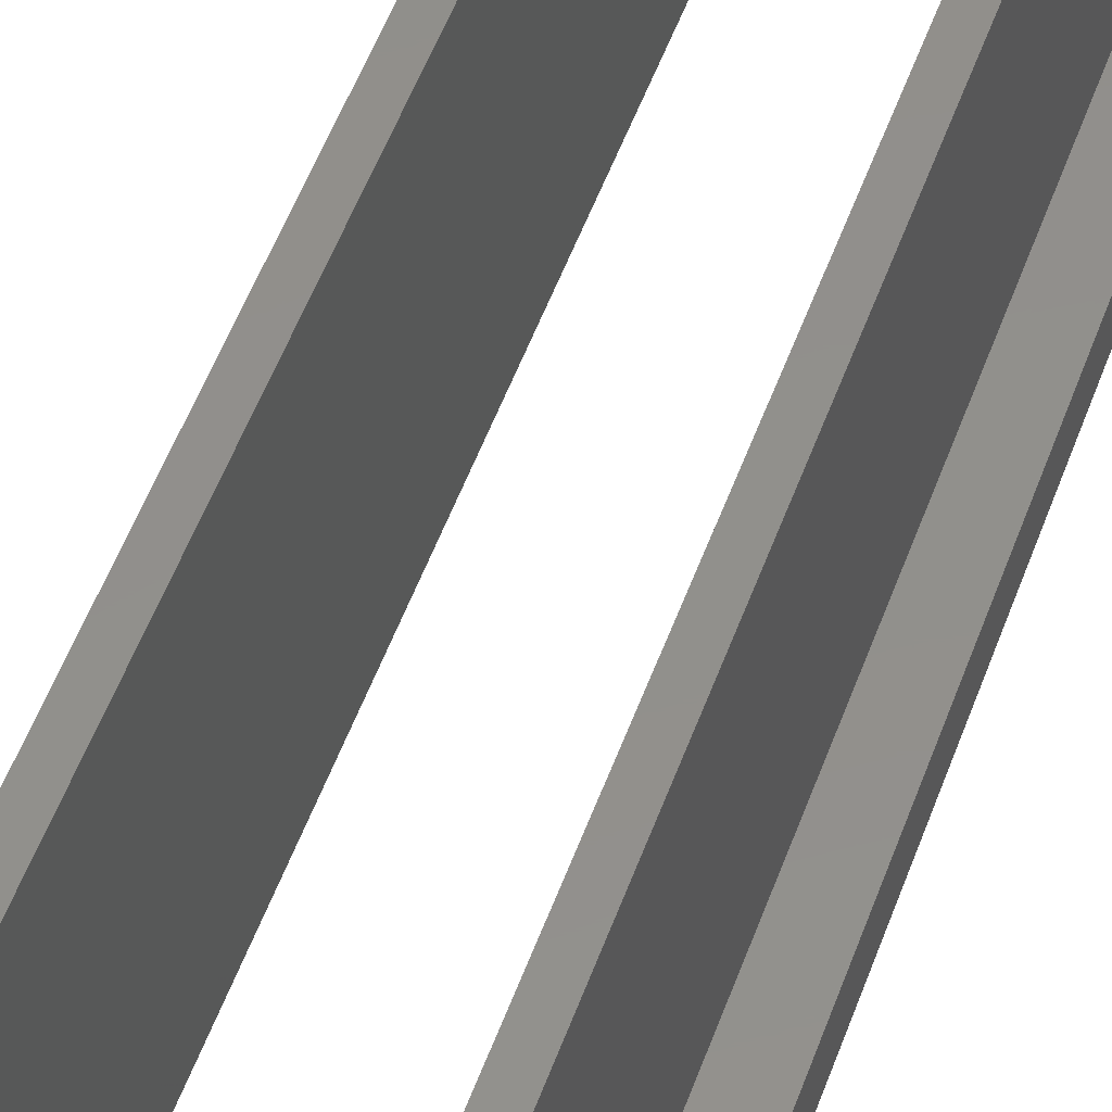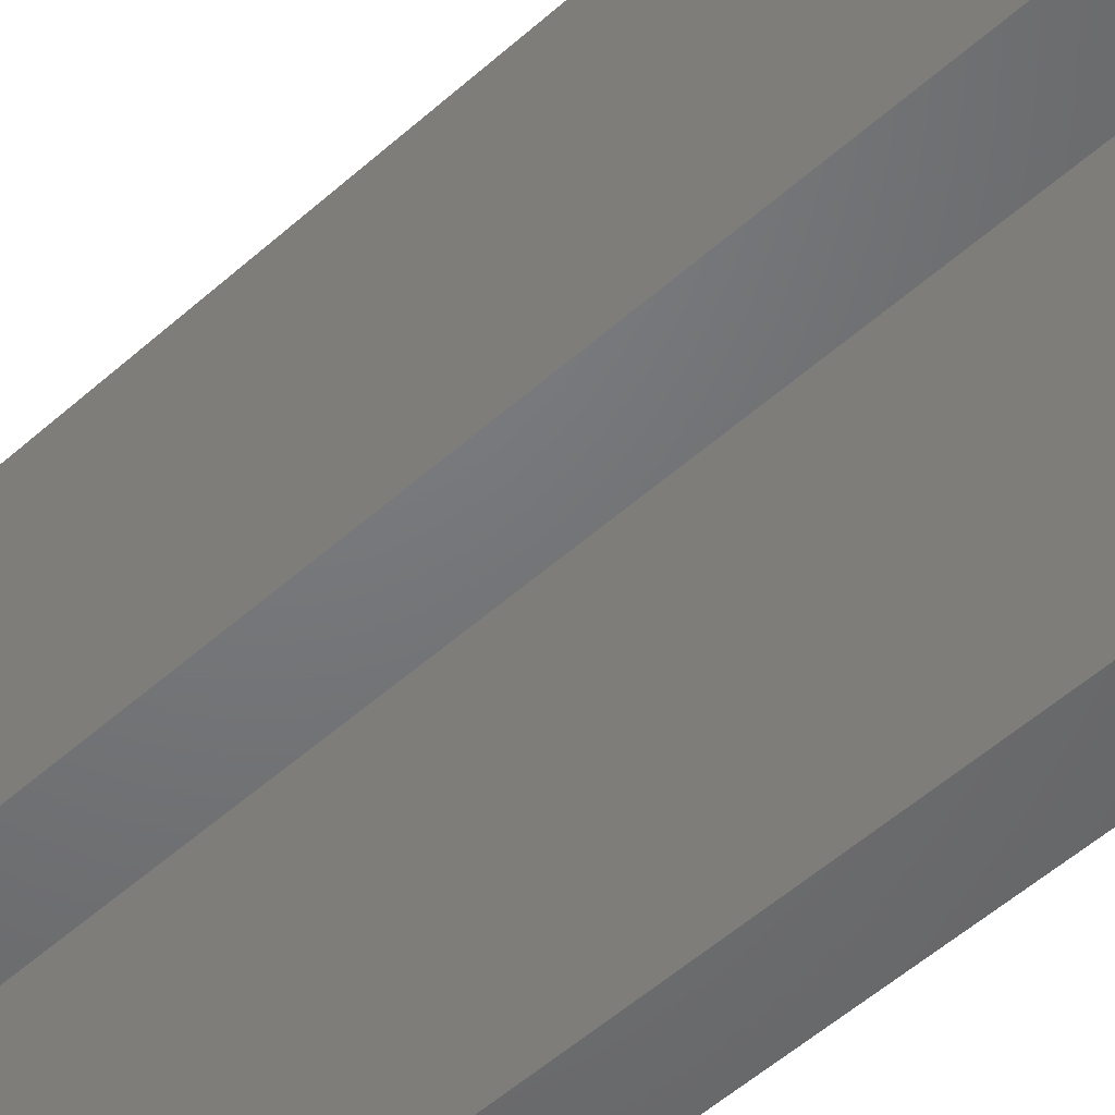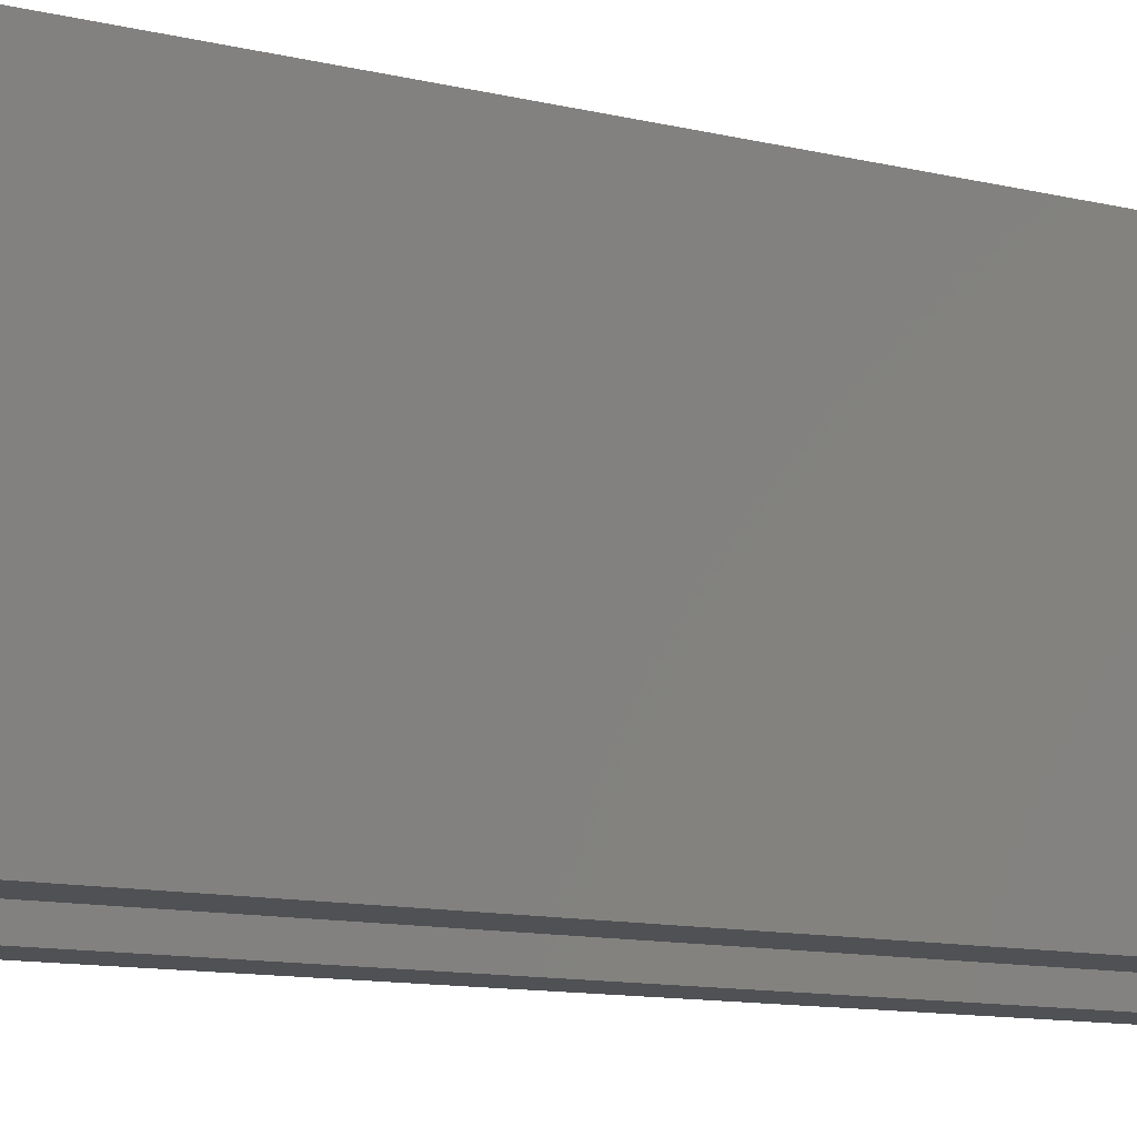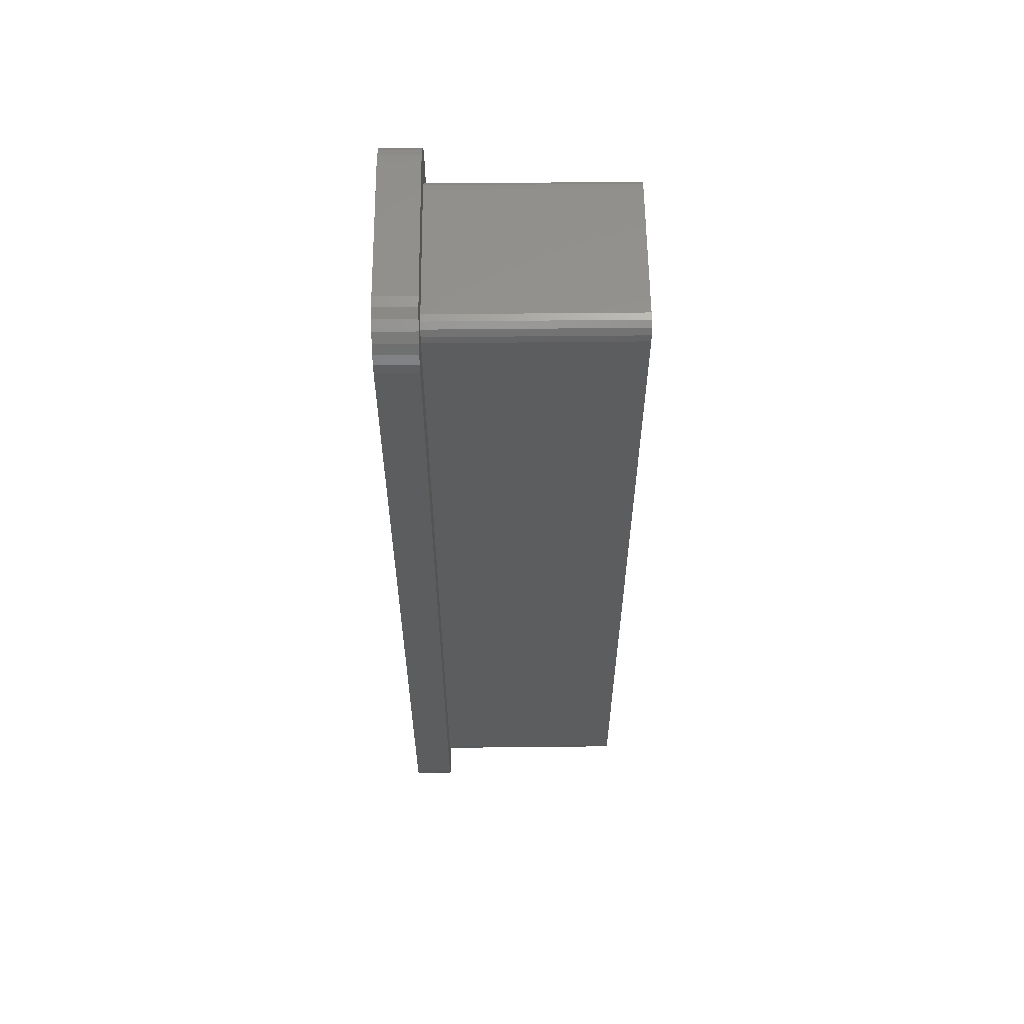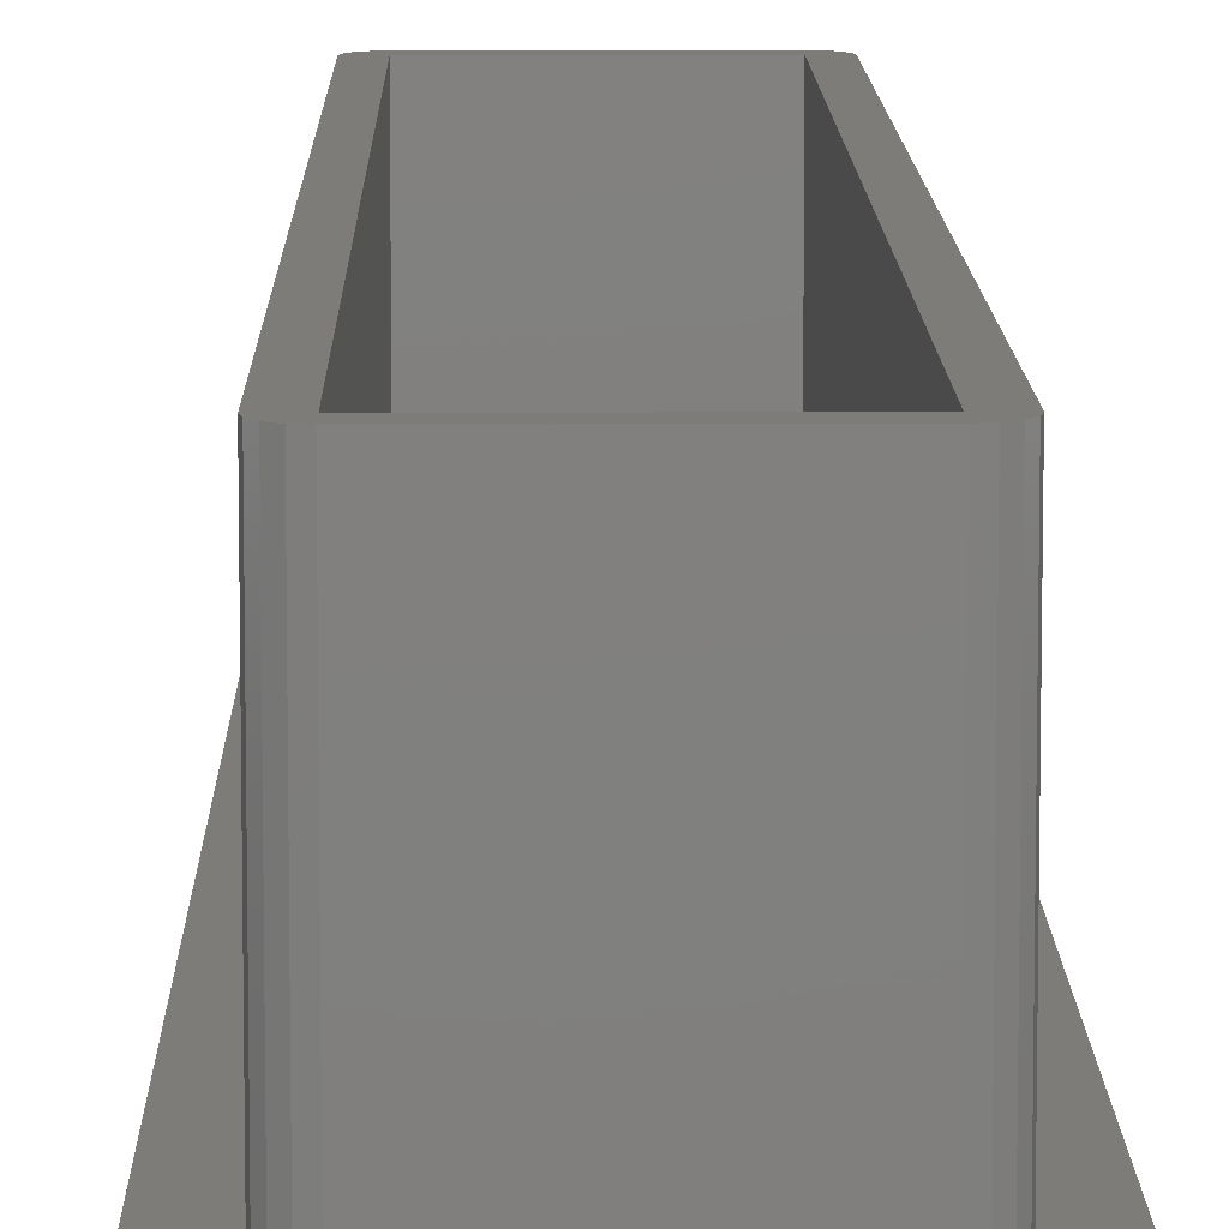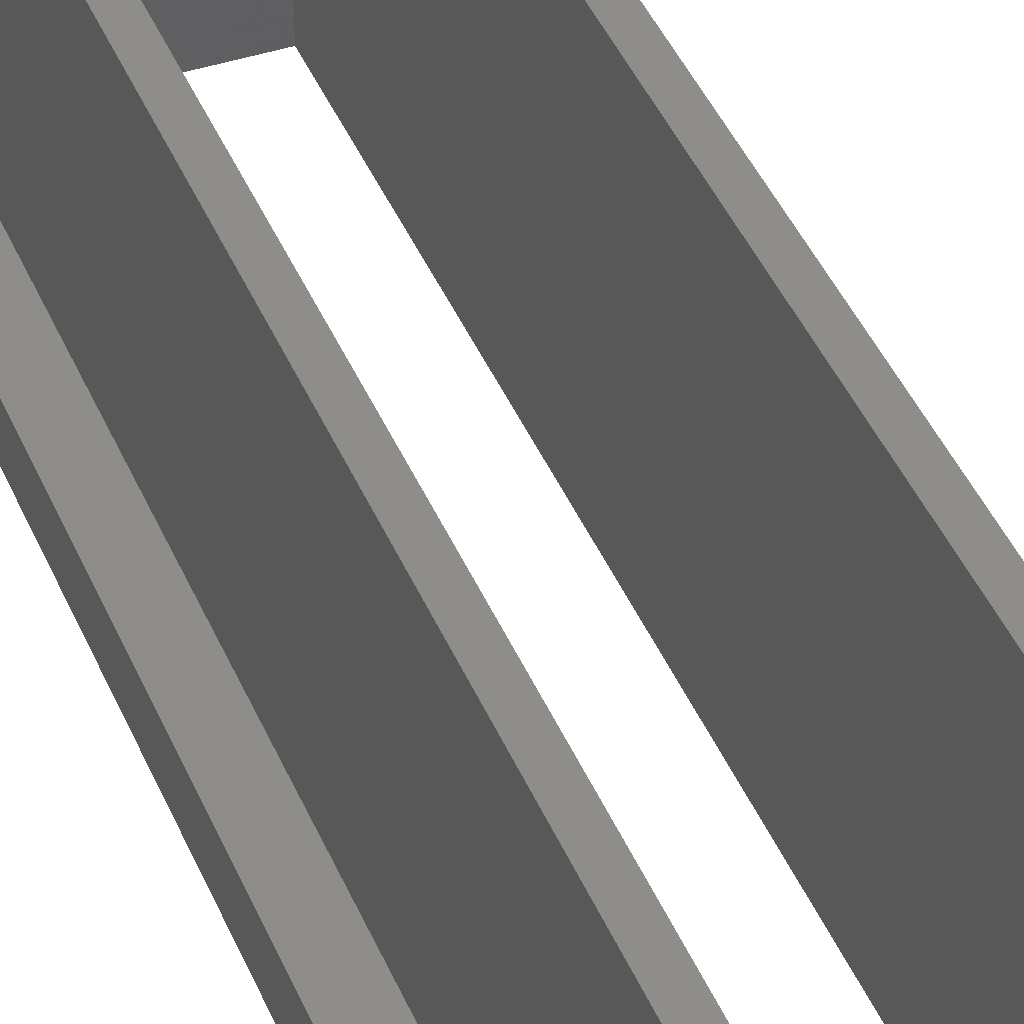
<metadata>
{"format":"stl","ext":"stl","renderer":"f3d","projection":"perspective","resolution":1024,"background":"white","views":[{"elev":52.2,"azim":19.5,"up":"+Z"},{"elev":-49.7,"azim":-45.0,"up":"+Z"},{"elev":-7.5,"azim":-131.7,"up":"+Z"},{"elev":58.3,"azim":-90.6,"up":"+Y"},{"elev":10.0,"azim":-0.8,"up":"+Z"},{"elev":41.9,"azim":-21.5,"up":"+Z"}]}
</metadata>
<code>
# stl→obj: 112 verts, 224 faces
v 11.72 0 0
v 14.52 0 0
v 14.46 -0.5821 0
v 14.52 47.68 0
v 14.28 -1.139 0
v 11.72 47.68 0
v 13.99 -1.646 0
v 14.46 48.26 0
v 13.59 -2.081 0
v 14.28 48.82 0
v 13.12 -2.425 0
v 13.99 49.33 0
v 12.59 -2.663 0
v 13.59 49.76 0
v 12.01 -2.785 0
v 13.12 50.1 0
v 12.59 50.34 0
v 3.716 0 0
v 2.851 -2.663 0
v 3.423 -2.785 0
v 12.01 50.46 0
v 3.716 47.68 0
v 3.423 50.46 0
v 0.9159 0 0
v 2.316 -2.425 0
v 0.9159 47.68 0
v 1.842 -2.081 0
v 0.9771 48.26 0
v 1.451 -1.646 0
v 2.851 50.34 0
v 1.158 -1.139 0
v 2.316 50.1 0
v 0.9771 -0.5821 0
v 1.842 49.76 0
v 1.451 49.33 0
v 1.158 48.82 0
v 12.72 47.68 2.25
v 14.52 47.68 2.25
v 14.46 48.26 2.25
v 14.52 0 2.25
v 12.64 48.06 2.25
v 14.28 48.82 2.25
v 12.72 0 2.25
v 13.99 49.33 2.25
v 14.46 -0.5821 2.25
v 12.43 48.39 2.25
v 13.59 49.76 2.25
v 12.64 -0.3827 2.25
v 13.12 50.1 2.25
v 14.28 -1.139 2.25
v 13.99 -1.646 2.25
v 12.1 48.6 2.25
v 12.59 50.34 2.25
v 12.01 50.46 2.25
v 11.72 48.68 2.25
v 3.716 48.68 2.25
v 3.423 50.46 2.25
v 3.333 48.6 2.25
v 2.851 50.34 2.25
v 2.316 50.1 2.25
v 3.009 48.39 2.25
v 1.842 49.76 2.25
v 1.451 49.33 2.25
v 2.792 48.06 2.25
v 12.43 -0.7071 2.25
v 13.59 -2.081 2.25
v 13.12 -2.425 2.25
v 12.1 -0.9239 2.25
v 12.59 -2.663 2.25
v 12.01 -2.785 2.25
v 11.72 -1 2.25
v 3.716 -1 2.25
v 3.423 -2.785 2.25
v 3.333 -0.9239 2.25
v 2.316 -2.425 2.25
v 3.009 -0.7071 2.25
v 2.851 -2.663 2.25
v 1.451 -1.646 2.25
v 2.792 -0.3827 2.25
v 0.9771 -0.5821 2.25
v 2.716 0 2.25
v 2.716 47.68 2.25
v 0.9159 47.68 2.25
v 1.158 48.82 2.25
v 0.9159 0 2.25
v 0.9771 48.26 2.25
v 1.842 -2.081 2.25
v 1.158 -1.139 2.25
v 3.716 0 13.5
v 3.716 47.68 13.5
v 11.72 47.68 13.5
v 11.72 0 13.5
v 3.716 48.68 13.5
v 11.72 48.68 13.5
v 3.333 48.6 13.5
v 2.716 47.68 13.5
v 3.009 48.39 13.5
v 2.716 0 13.5
v 2.792 48.06 13.5
v 2.792 -0.3827 13.5
v 3.333 -0.9239 13.5
v 3.716 -1 13.5
v 3.009 -0.7071 13.5
v 12.72 47.68 13.5
v 12.64 48.06 13.5
v 12.72 0 13.5
v 12.43 48.39 13.5
v 12.1 48.6 13.5
v 12.64 -0.3827 13.5
v 12.43 -0.7071 13.5
v 12.1 -0.9239 13.5
v 11.72 -1 13.5
f 1 2 3
f 2 1 4
f 1 3 5
f 6 4 1
f 1 5 7
f 4 6 8
f 1 7 9
f 8 6 10
f 1 9 11
f 10 6 12
f 1 11 13
f 12 6 14
f 1 13 15
f 14 6 16
f 16 6 17
f 15 18 1
f 19 18 20
f 20 18 15
f 17 6 21
f 22 21 6
f 22 23 21
f 18 24 22
f 25 18 19
f 26 22 24
f 27 18 25
f 28 22 26
f 29 18 27
f 22 30 23
f 31 18 29
f 22 32 30
f 33 18 31
f 22 34 32
f 18 33 24
f 22 35 34
f 22 36 35
f 22 28 36
f 37 38 39
f 38 37 40
f 41 39 42
f 43 40 37
f 41 42 44
f 40 43 45
f 46 44 47
f 48 45 43
f 46 47 49
f 45 48 50
f 50 48 51
f 39 41 37
f 52 49 53
f 44 46 41
f 49 52 46
f 54 52 53
f 54 55 52
f 54 56 55
f 57 56 54
f 57 58 56
f 59 58 57
f 60 58 59
f 58 60 61
f 62 61 60
f 61 63 64
f 63 61 62
f 65 51 48
f 51 65 66
f 66 65 67
f 68 67 65
f 67 68 69
f 68 70 69
f 71 70 68
f 72 70 71
f 72 73 70
f 74 73 72
f 75 74 76
f 74 77 73
f 78 76 79
f 80 79 81
f 74 75 77
f 82 83 81
f 84 64 63
f 85 81 83
f 86 64 84
f 80 81 85
f 64 86 82
f 76 87 75
f 82 86 83
f 76 78 87
f 79 88 78
f 79 80 88
f 13 67 69
f 67 13 11
f 11 66 67
f 66 11 9
f 66 7 51
f 7 66 9
f 51 5 50
f 5 51 7
f 50 3 45
f 3 50 5
f 45 2 40
f 2 45 3
f 40 4 38
f 4 40 2
f 38 8 39
f 8 38 4
f 39 10 42
f 10 39 8
f 42 12 44
f 12 42 10
f 44 14 47
f 14 44 12
f 14 49 47
f 49 14 16
f 16 53 49
f 53 16 17
f 17 54 53
f 54 17 21
f 21 57 54
f 57 21 23
f 23 59 57
f 59 23 30
f 30 60 59
f 60 30 32
f 32 62 60
f 62 32 34
f 35 62 34
f 62 35 63
f 36 63 35
f 63 36 84
f 28 84 36
f 84 28 86
f 26 86 28
f 86 26 83
f 24 83 26
f 83 24 85
f 33 85 24
f 85 33 80
f 31 80 33
f 80 31 88
f 29 88 31
f 88 29 78
f 27 78 29
f 78 27 87
f 27 75 87
f 75 27 25
f 25 77 75
f 77 25 19
f 19 73 77
f 73 19 20
f 20 70 73
f 70 20 15
f 15 69 70
f 69 15 13
f 89 22 90
f 22 89 18
f 22 91 90
f 91 22 6
f 1 91 6
f 91 1 92
f 1 89 92
f 89 1 18
f 93 91 94
f 93 90 91
f 95 90 93
f 90 96 89
f 97 90 95
f 98 89 96
f 99 90 97
f 100 89 98
f 90 99 96
f 89 101 102
f 89 103 101
f 89 100 103
f 91 104 105
f 104 91 106
f 91 105 107
f 92 106 91
f 91 107 108
f 106 92 109
f 91 108 94
f 109 92 110
f 110 92 111
f 92 112 111
f 89 112 92
f 112 89 102
f 68 110 111
f 110 68 65
f 110 48 109
f 48 110 65
f 109 43 106
f 43 109 48
f 106 37 104
f 37 106 43
f 104 41 105
f 41 104 37
f 105 46 107
f 46 105 41
f 46 108 107
f 108 46 52
f 52 94 108
f 94 52 55
f 55 93 94
f 93 55 56
f 56 95 93
f 95 56 58
f 58 97 95
f 97 58 61
f 64 97 61
f 97 64 99
f 82 99 64
f 99 82 96
f 81 96 82
f 96 81 98
f 79 98 81
f 98 79 100
f 76 100 79
f 100 76 103
f 76 101 103
f 101 76 74
f 74 102 101
f 102 74 72
f 72 112 102
f 112 72 71
f 71 111 112
f 111 71 68

</code>
